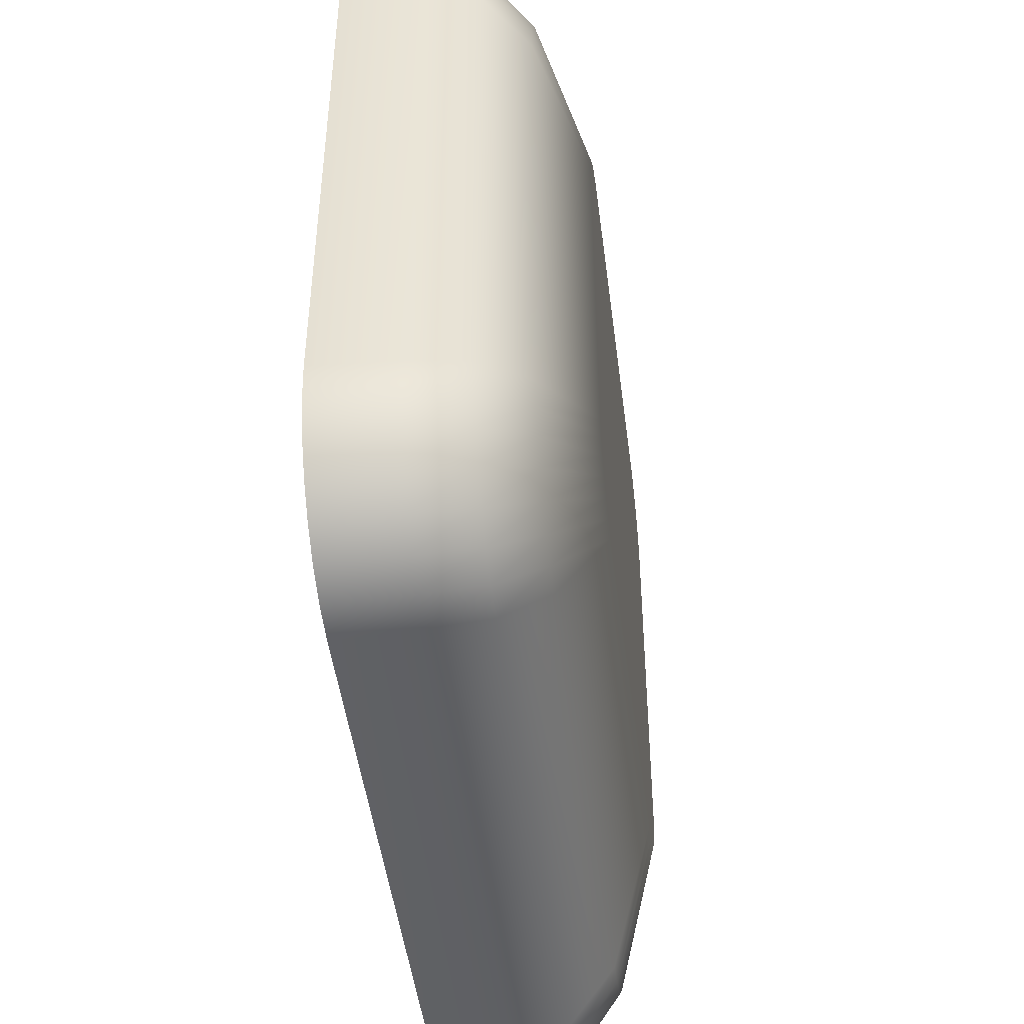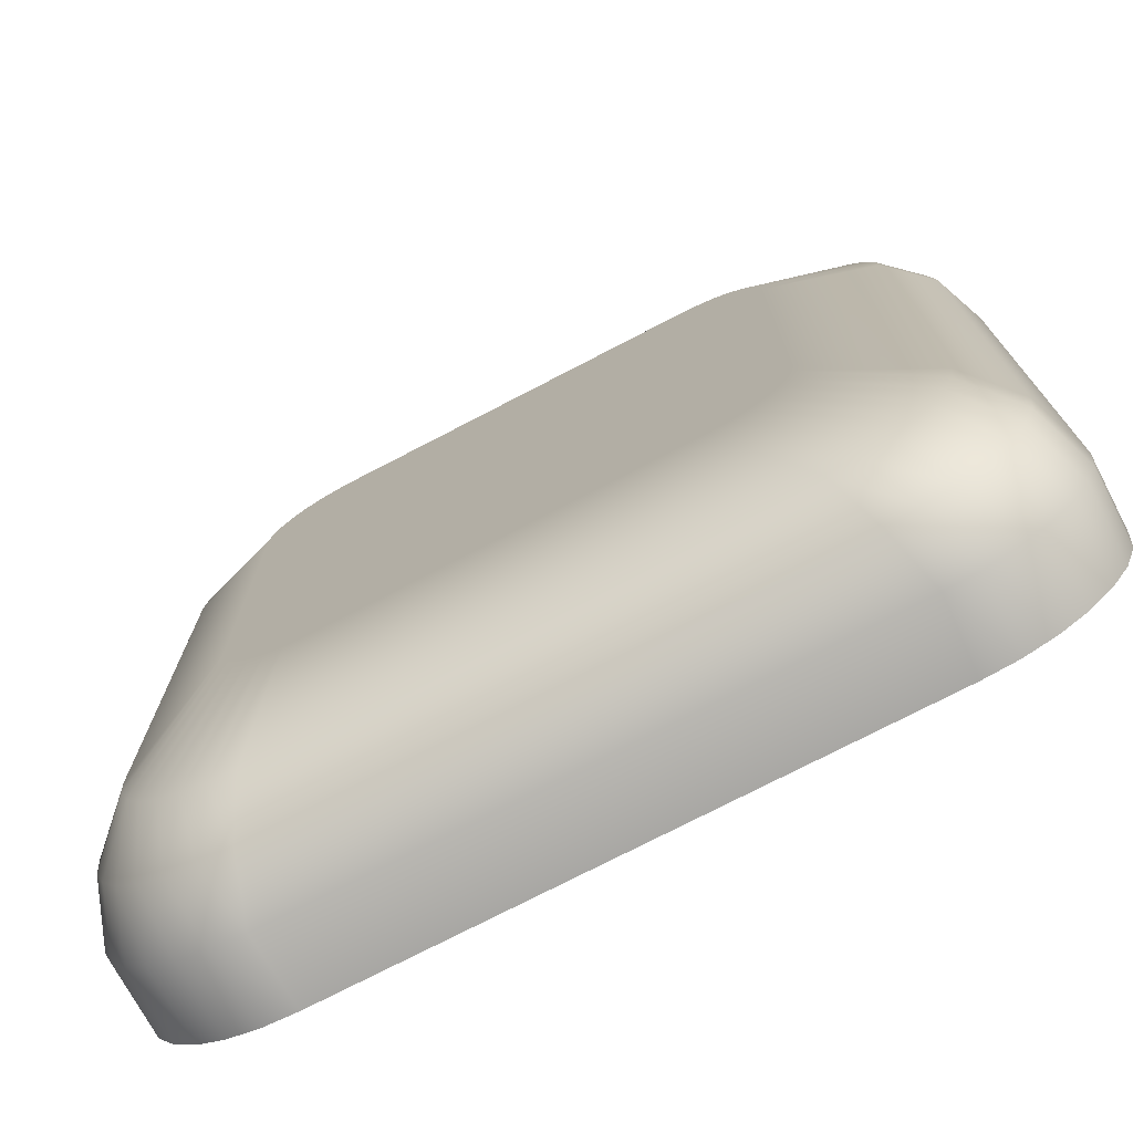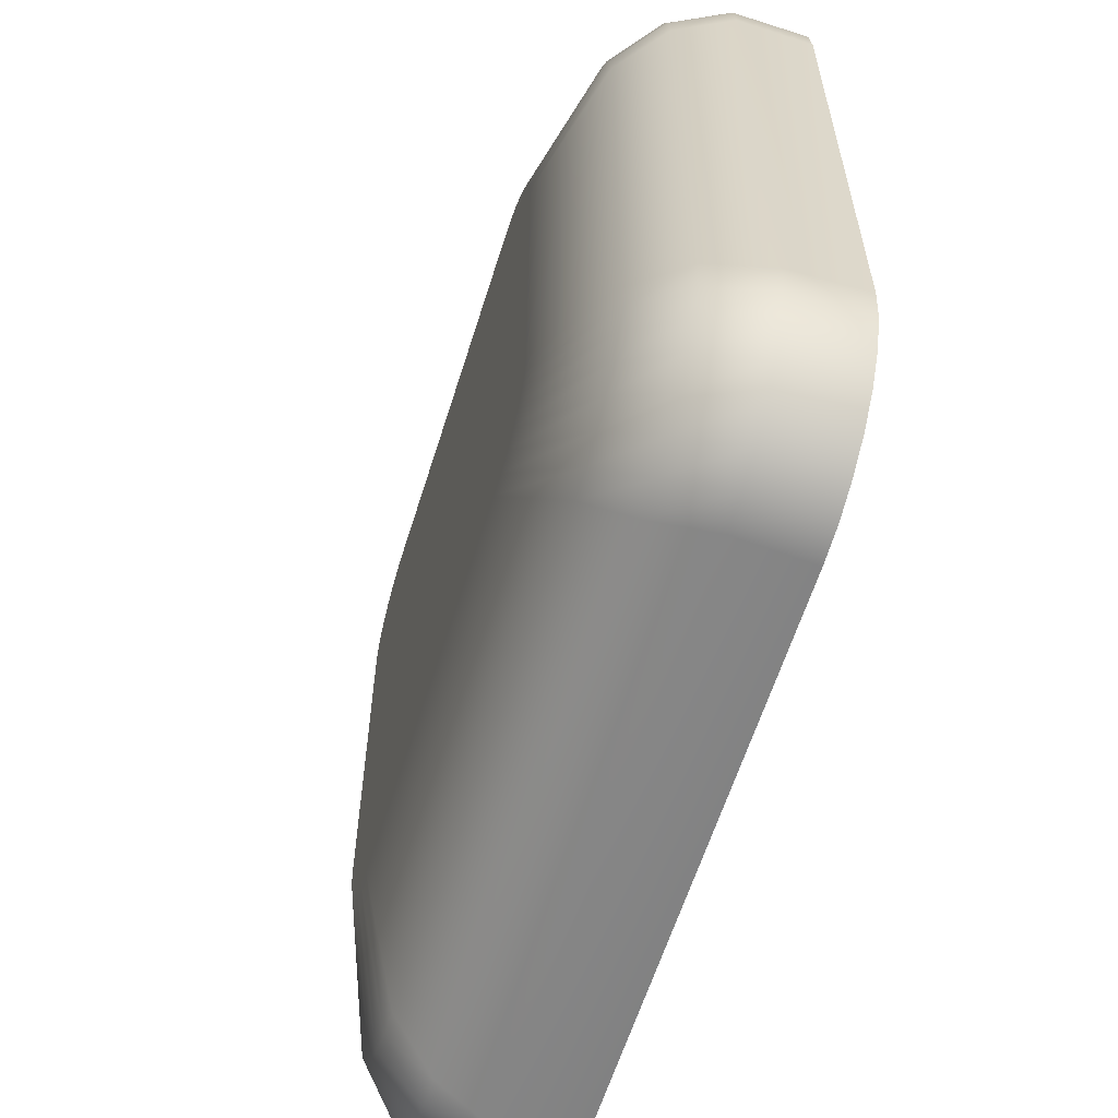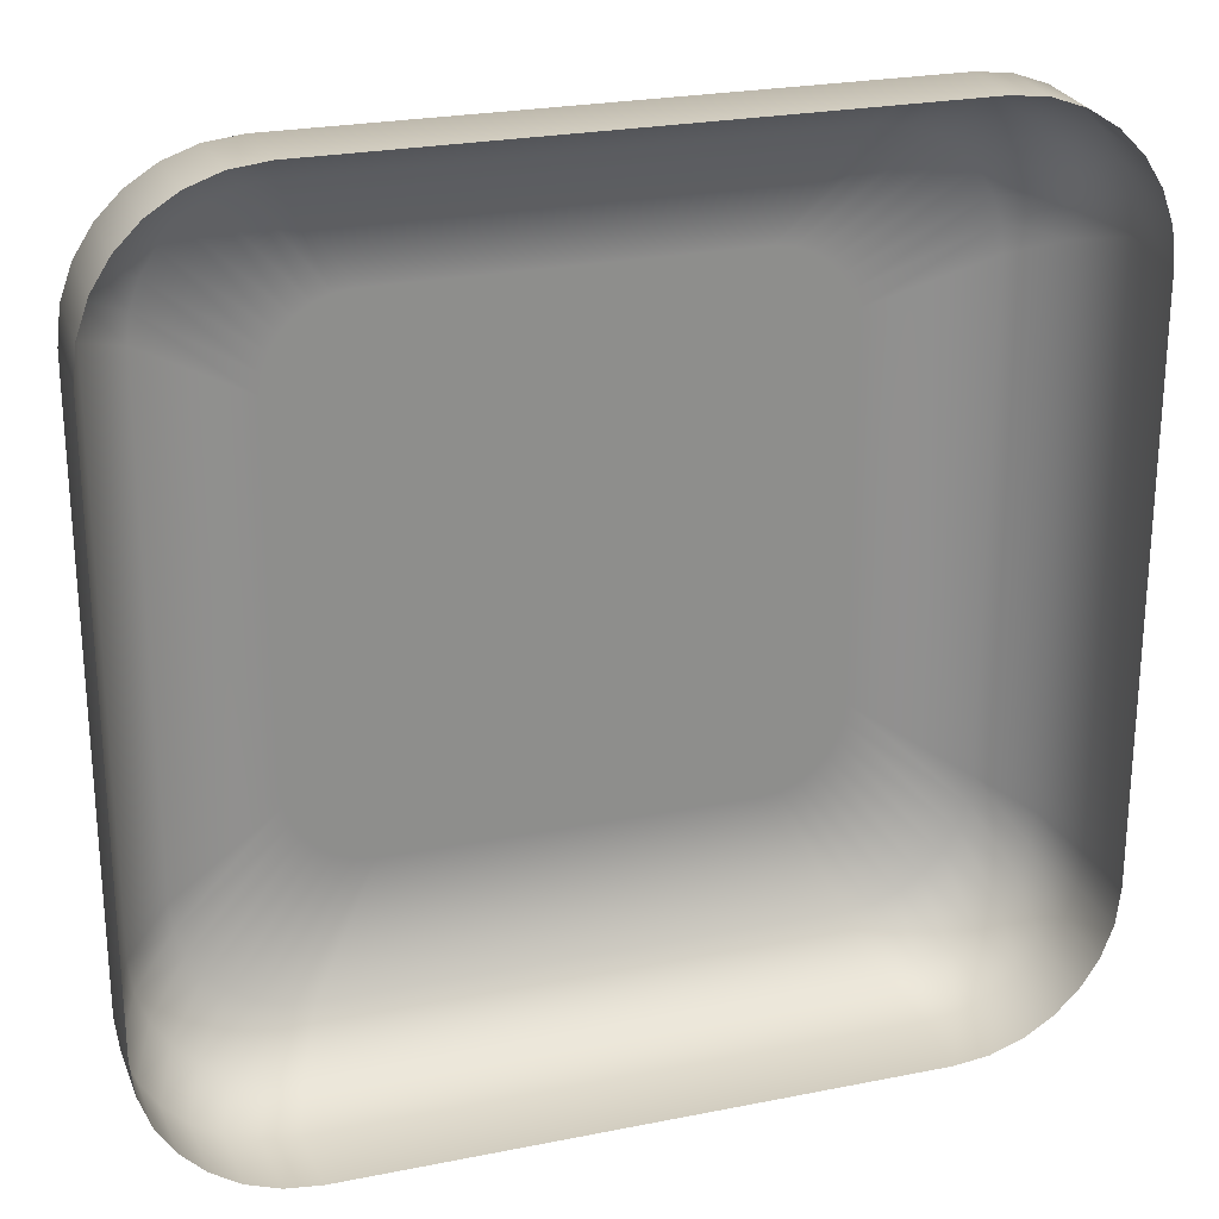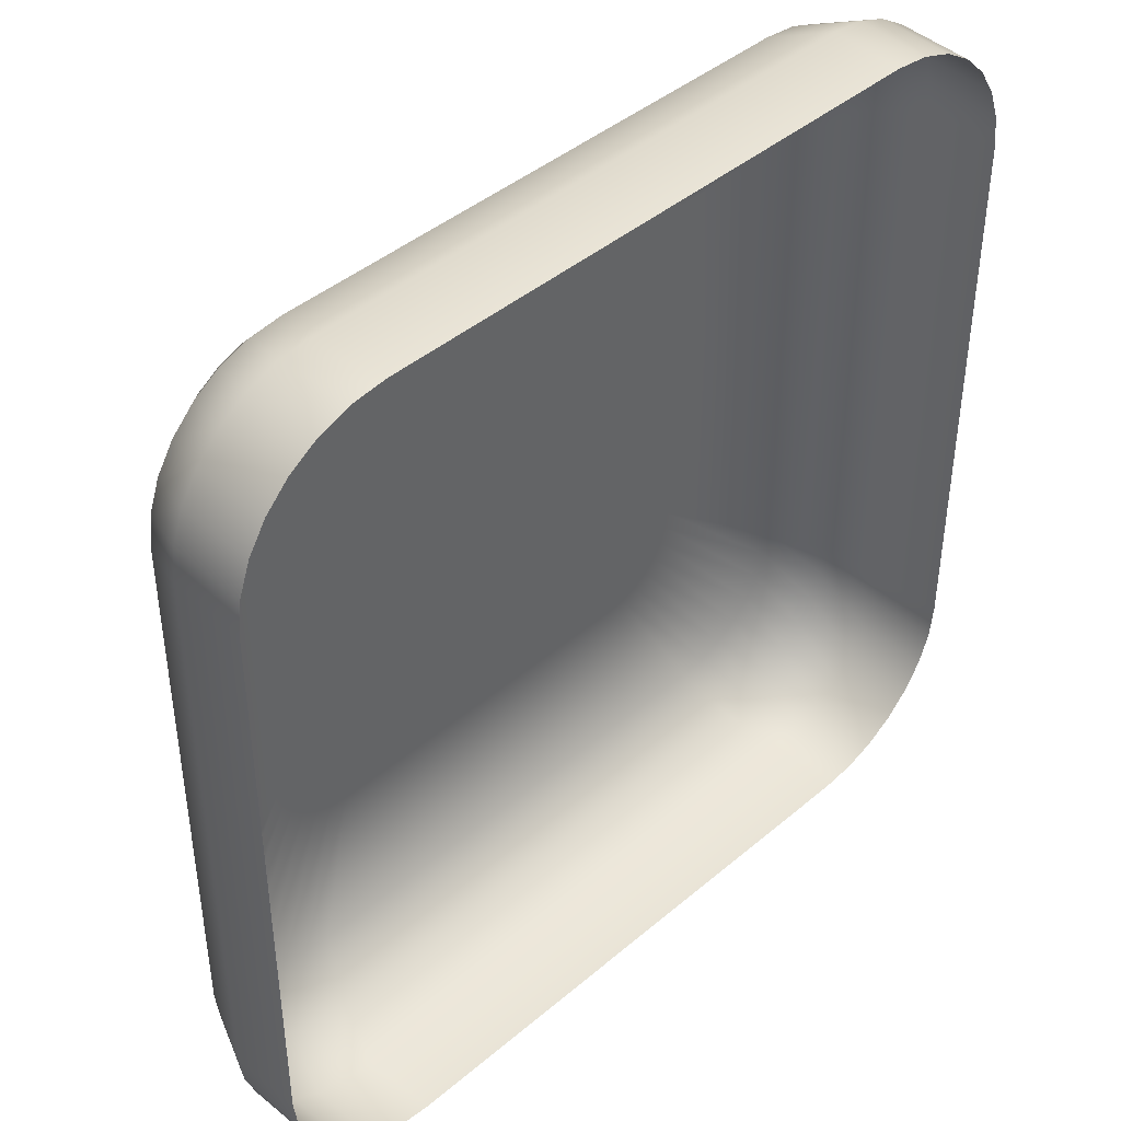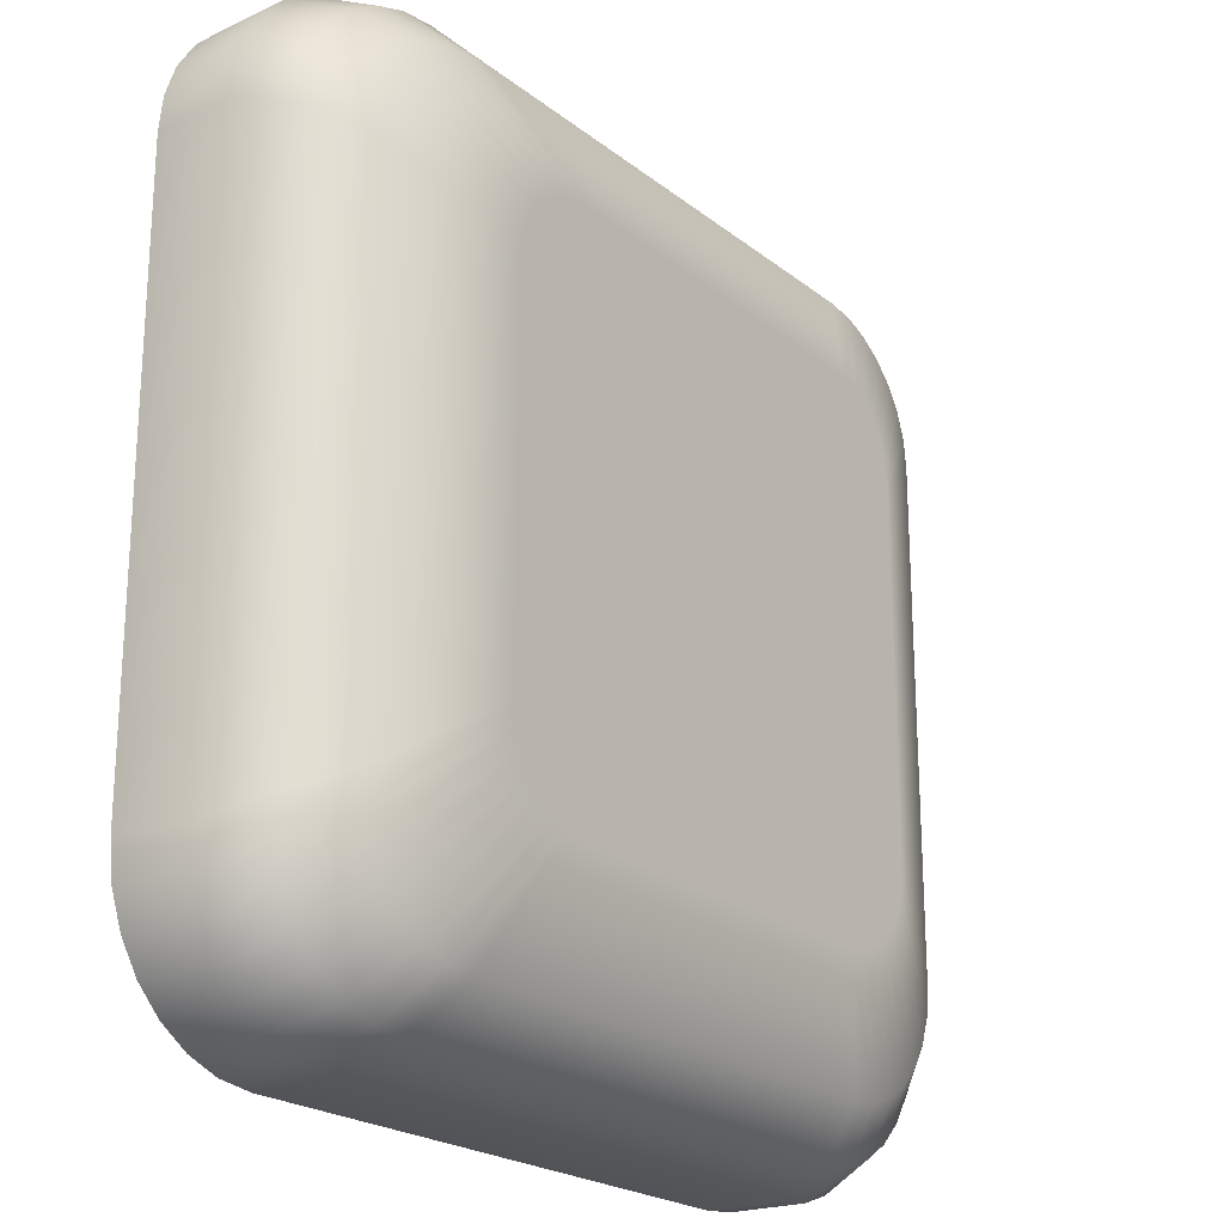
<metadata>
{"format":"obj","ext":"obj","renderer":"f3d","projection":"perspective","resolution":1024,"background":"white","views":[{"elev":-47.1,"azim":97.2,"up":"+Z"},{"elev":-74.5,"azim":-152.5,"up":"+Z"},{"elev":-60.7,"azim":-107.3,"up":"+Z"},{"elev":24.7,"azim":-18.1,"up":"+Z"},{"elev":43.0,"azim":-45.0,"up":"+Z"},{"elev":-22.0,"azim":126.9,"up":"+Z"}]}
</metadata>
<code>
o Button
v -0.41 0.5 -0.6
v -0.57 0.4 -0.85
v -0.634 0.4 -0.8426
v -0.4534 0.5 -0.595
v -0.6929 0.4 -0.8214
v -0.4934 0.5 -0.5806
v -0.7449 0.4 -0.7883
v -0.5287 0.5 -0.5581
v -0.7883 0.4 -0.7449
v -0.5581 0.5 -0.5287
v -0.8214 0.4 -0.6929
v -0.5806 0.5 -0.4934
v -0.8426 0.4 -0.634
v -0.595 0.5 -0.4534
v -0.85 0.4 -0.57
v -0.6 0.5 -0.41
v -0.85 0.4 0.57
v -0.6 0.5 0.41
v -0.8426 0.4 0.634
v -0.595 0.5 0.4534
v -0.8214 0.4 0.6929
v -0.5806 0.5 0.4934
v -0.7883 0.4 0.7449
v -0.5581 0.5 0.5287
v -0.7449 0.4 0.7883
v -0.5287 0.5 0.5581
v -0.6929 0.4 0.8214
v -0.4934 0.5 0.5806
v -0.634 0.4 0.8426
v -0.4534 0.5 0.595
v -0.57 0.4 0.85
v -0.41 0.5 0.6
v 0.57 0.4 0.85
v 0.41 0.5 0.6
v 0.634 0.4 0.8426
v 0.4534 0.5 0.595
v 0.6929 0.4 0.8214
v 0.4934 0.5 0.5806
v 0.7449 0.4 0.7883
v 0.5287 0.5 0.5581
v 0.7883 0.4 0.7449
v 0.5581 0.5 0.5287
v 0.8214 0.4 0.6929
v 0.5806 0.5 0.4934
v 0.8426 0.4 0.634
v 0.595 0.5 0.4534
v 0.85 0.4 0.57
v 0.6 0.5 0.41
v 0.85 0.4 -0.57
v 0.6 0.5 -0.41
v 0.8426 0.4 -0.634
v 0.595 0.5 -0.4534
v 0.8214 0.4 -0.6929
v 0.5806 0.5 -0.4934
v 0.7883 0.4 -0.7449
v 0.5581 0.5 -0.5287
v 0.7449 0.4 -0.7883
v 0.5287 0.5 -0.5581
v 0.6929 0.4 -0.8214
v 0.4934 0.5 -0.5806
v 0.634 0.4 -0.8426
v 0.4534 0.5 -0.595
v 0.57 0.4 -0.85
v 0.41 0.5 -0.6
v -0.62 0.3 -0.95
v -0.6954 0.3 -0.9412
v -0.7648 0.3 -0.9163
v -0.8261 0.3 -0.8773
v -0.8773 0.3 -0.8261
v -0.9163 0.3 -0.7648
v -0.9412 0.3 -0.6954
v -0.95 0.3 -0.62
v -0.95 0.3 0.62
v -0.9412 0.3 0.6954
v -0.9163 0.3 0.7648
v -0.8773 0.3 0.8261
v -0.8261 0.3 0.8773
v -0.7648 0.3 0.9163
v -0.6954 0.3 0.9412
v -0.62 0.3 0.95
v 0.62 0.3 0.95
v 0.6954 0.3 0.9412
v 0.7648 0.3 0.9163
v 0.8261 0.3 0.8773
v 0.8773 0.3 0.8261
v 0.9163 0.3 0.7648
v 0.9412 0.3 0.6954
v 0.95 0.3 0.62
v 0.95 0.3 -0.62
v 0.9412 0.3 -0.6954
v 0.9163 0.3 -0.7648
v 0.8773 0.3 -0.8261
v 0.8261 0.3 -0.8773
v 0.7648 0.3 -0.9163
v 0.6954 0.3 -0.9412
v 0.62 0.3 -0.95
v -0.66 0.17 -1
v -0.7377 0.17 -0.991
v -0.8092 0.17 -0.9653
v -0.8723 0.17 -0.9251
v -0.9251 0.17 -0.8723
v -0.9653 0.17 -0.8092
v -0.991 0.17 -0.7377
v -1 0.17 -0.66
v -1 0.17 0.66
v -0.991 0.17 0.7377
v -0.9653 0.17 0.8092
v -0.9251 0.17 0.8723
v -0.8723 0.17 0.9251
v -0.8092 0.17 0.9653
v -0.7377 0.17 0.991
v -0.66 0.17 1
v 0.66 0.17 1
v 0.7377 0.17 0.991
v 0.8092 0.17 0.9653
v 0.8723 0.17 0.9251
v 0.9251 0.17 0.8723
v 0.9653 0.17 0.8092
v 0.991 0.17 0.7377
v 1 0.17 0.66
v 1 0.17 -0.66
v 0.991 0.17 -0.7377
v 0.9653 0.17 -0.8092
v 0.9251 0.17 -0.8723
v 0.8723 0.17 -0.9251
v 0.8092 0.17 -0.9653
v 0.7377 0.17 -0.991
v 0.66 0.17 -1
v -0.65 0 -1
v -0.73 0 -0.9907
v -0.8036 0 -0.9643
v -0.8686 0 -0.9229
v -0.9229 0 -0.8686
v -0.9643 0 -0.8036
v -0.9907 0 -0.73
v -1 0 -0.65
v -1 0 0.65
v -0.9907 0 0.73
v -0.9643 0 0.8036
v -0.9229 0 0.8686
v -0.8686 0 0.9229
v -0.8036 0 0.9643
v -0.73 0 0.9907
v -0.65 0 1
v 0.65 0 1
v 0.73 0 0.9907
v 0.8036 0 0.9643
v 0.8686 0 0.9229
v 0.9229 0 0.8686
v 0.9643 0 0.8036
v 0.9907 0 0.73
v 1 0 0.65
v 1 0 -0.65
v 0.9907 0 -0.73
v 0.9643 0 -0.8036
v 0.9229 0 -0.8686
v 0.8686 0 -0.9229
v 0.8036 0 -0.9643
v 0.73 0 -0.9907
v 0.65 0 -1
g Button
f 1 2 3 4
f 4 3 5 6
f 6 5 7 8
f 8 7 9 10
f 10 9 11 12
f 12 11 13 14
f 14 13 15 16
f 16 15 17 18
f 18 17 19 20
f 20 19 21 22
f 22 21 23 24
f 24 23 25 26
f 26 25 27 28
f 28 27 29 30
f 30 29 31 32
f 32 31 33 34
f 34 33 35 36
f 36 35 37 38
f 38 37 39 40
f 40 39 41 42
f 42 41 43 44
f 44 43 45 46
f 46 45 47 48
f 48 47 49 50
f 50 49 51 52
f 52 51 53 54
f 54 53 55 56
f 56 55 57 58
f 58 57 59 60
f 60 59 61 62
f 62 61 63 64
f 64 63 2 1
f 2 65 66 3
f 3 66 67 5
f 5 67 68 7
f 7 68 69 9
f 9 69 70 11
f 11 70 71 13
f 13 71 72 15
f 15 72 73 17
f 17 73 74 19
f 19 74 75 21
f 21 75 76 23
f 23 76 77 25
f 25 77 78 27
f 27 78 79 29
f 29 79 80 31
f 31 80 81 33
f 33 81 82 35
f 35 82 83 37
f 37 83 84 39
f 39 84 85 41
f 41 85 86 43
f 43 86 87 45
f 45 87 88 47
f 47 88 89 49
f 49 89 90 51
f 51 90 91 53
f 53 91 92 55
f 55 92 93 57
f 57 93 94 59
f 59 94 95 61
f 61 95 96 63
f 63 96 65 2
f 65 97 98 66
f 66 98 99 67
f 67 99 100 68
f 68 100 101 69
f 69 101 102 70
f 70 102 103 71
f 71 103 104 72
f 72 104 105 73
f 73 105 106 74
f 74 106 107 75
f 75 107 108 76
f 76 108 109 77
f 77 109 110 78
f 78 110 111 79
f 79 111 112 80
f 80 112 113 81
f 81 113 114 82
f 82 114 115 83
f 83 115 116 84
f 84 116 117 85
f 85 117 118 86
f 86 118 119 87
f 87 119 120 88
f 88 120 121 89
f 89 121 122 90
f 90 122 123 91
f 91 123 124 92
f 92 124 125 93
f 93 125 126 94
f 94 126 127 95
f 95 127 128 96
f 96 128 97 65
f 97 129 130 98
f 98 130 131 99
f 99 131 132 100
f 100 132 133 101
f 101 133 134 102
f 102 134 135 103
f 103 135 136 104
f 104 136 137 105
f 105 137 138 106
f 106 138 139 107
f 107 139 140 108
f 108 140 141 109
f 109 141 142 110
f 110 142 143 111
f 111 143 144 112
f 112 144 145 113
f 113 145 146 114
f 114 146 147 115
f 115 147 148 116
f 116 148 149 117
f 117 149 150 118
f 118 150 151 119
f 119 151 152 120
f 120 152 153 121
f 121 153 154 122
f 122 154 155 123
f 123 155 156 124
f 124 156 157 125
f 125 157 158 126
f 126 158 159 127
f 127 159 160 128
f 128 160 129 97
f 1 4 6 8 10 12 14 16 18 20 22 24 26 28 30 32 34 36 38 40 42 44 46 48 50 52 54 56 58 60 62 64

</code>
